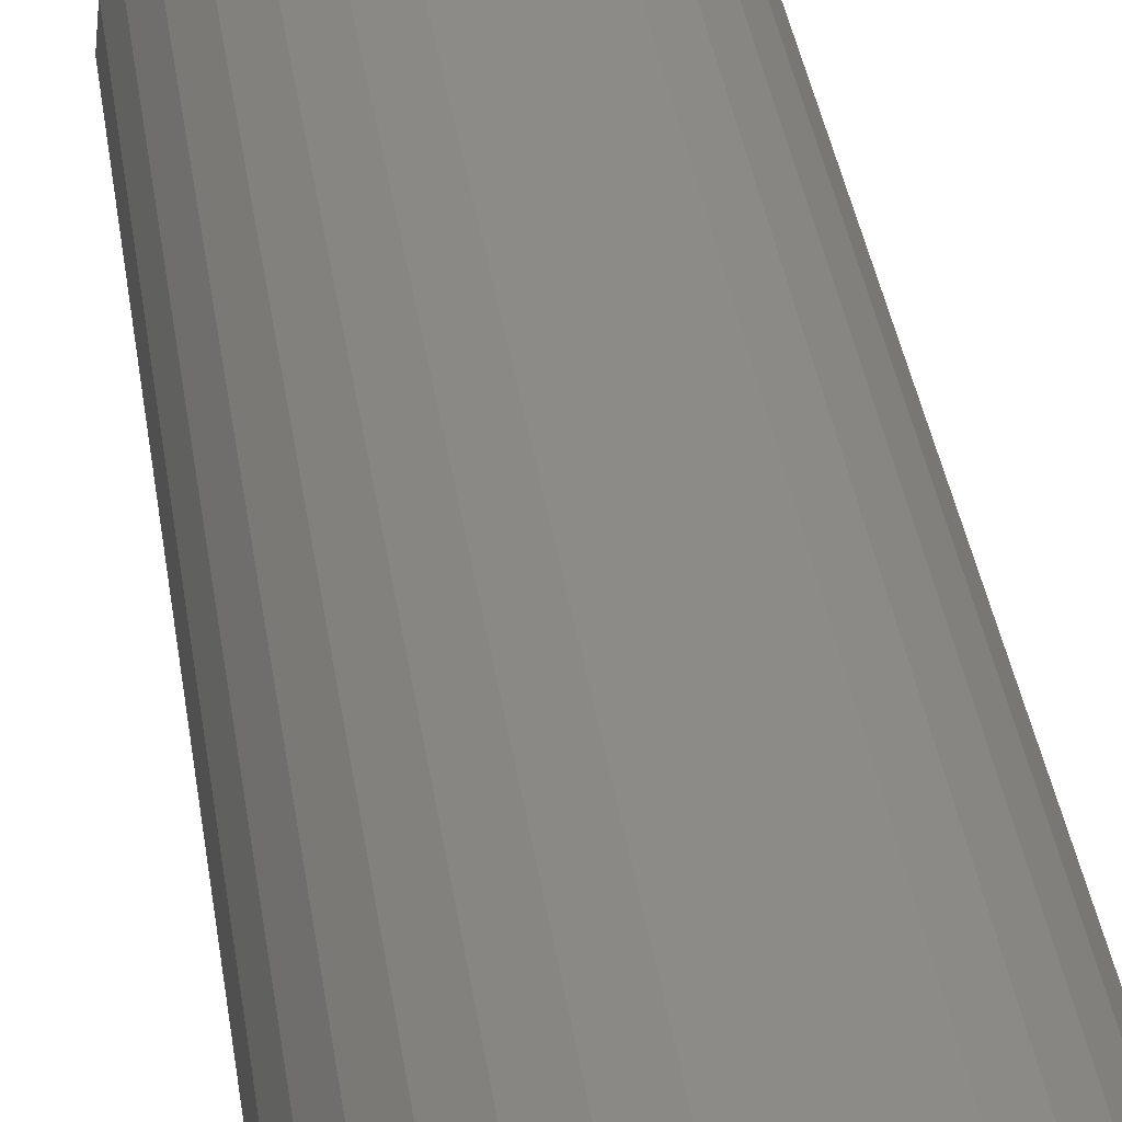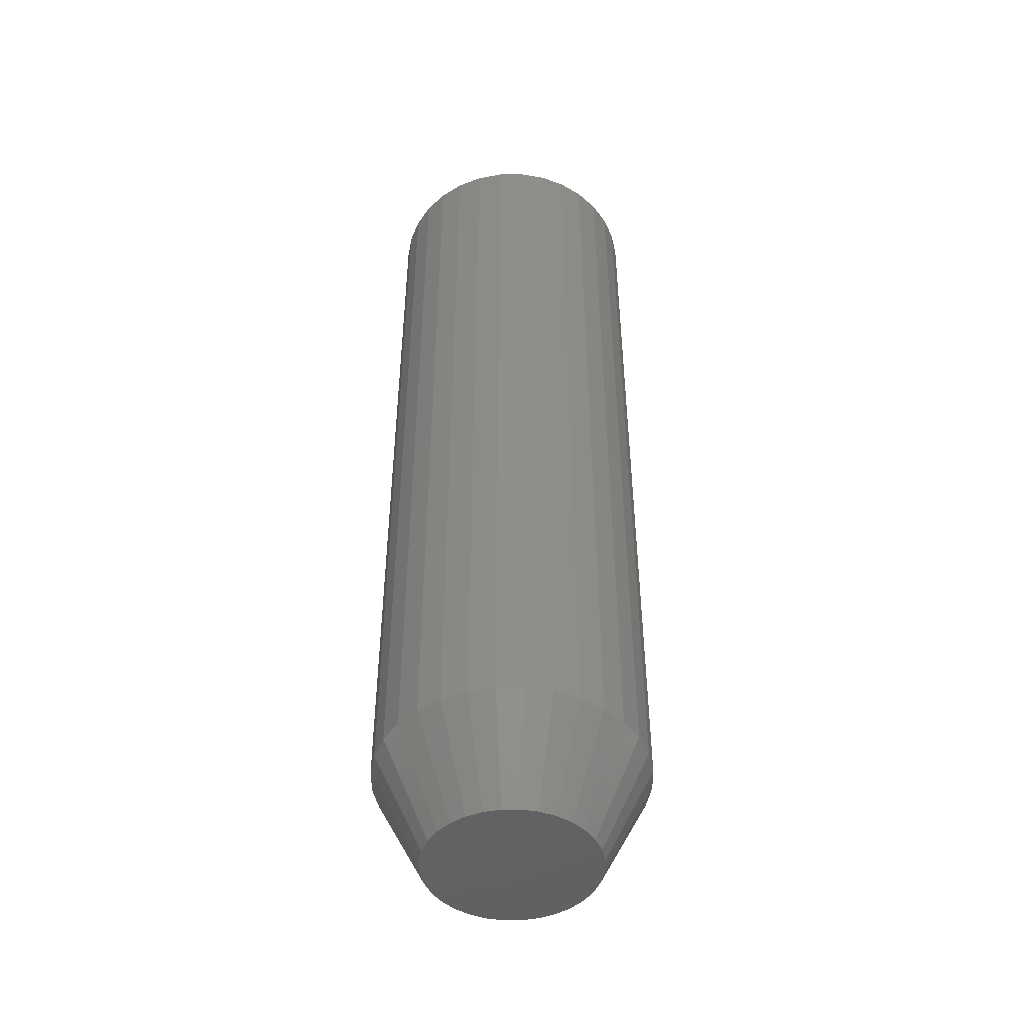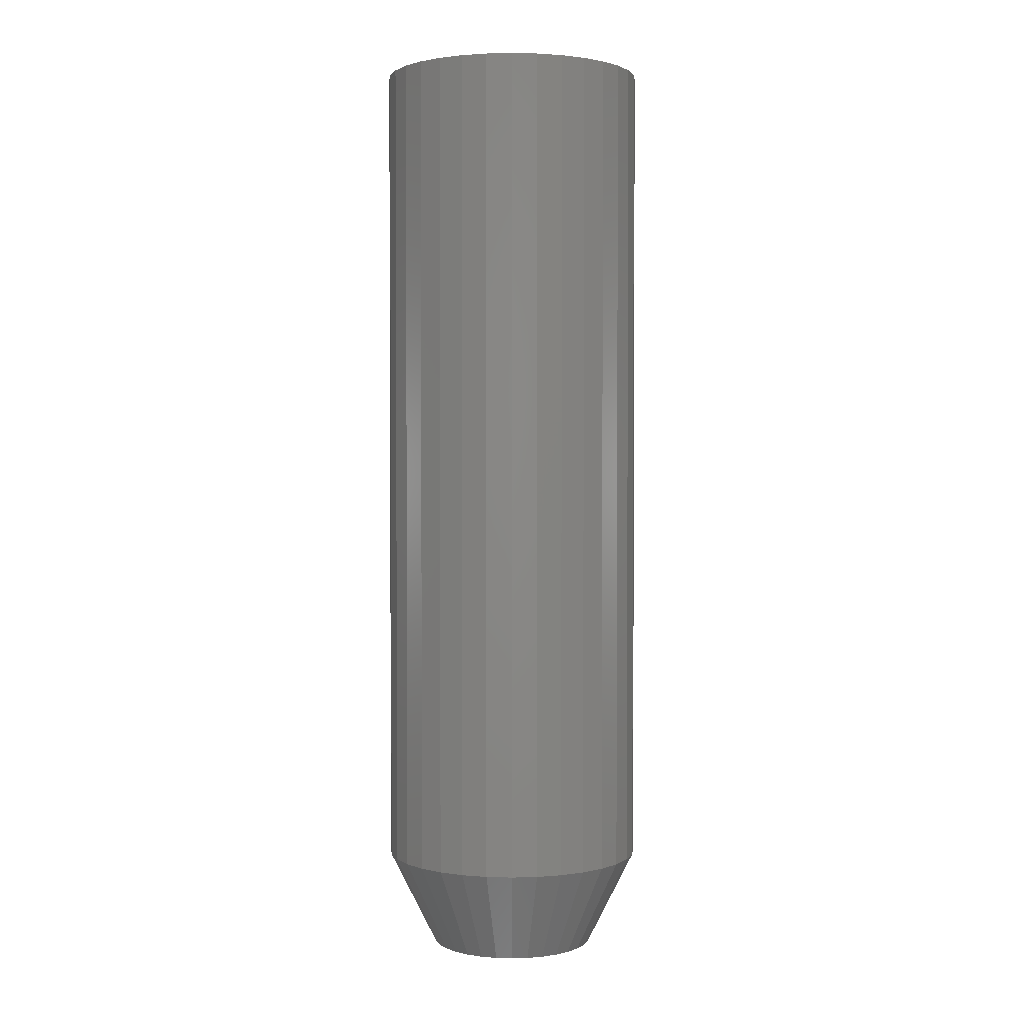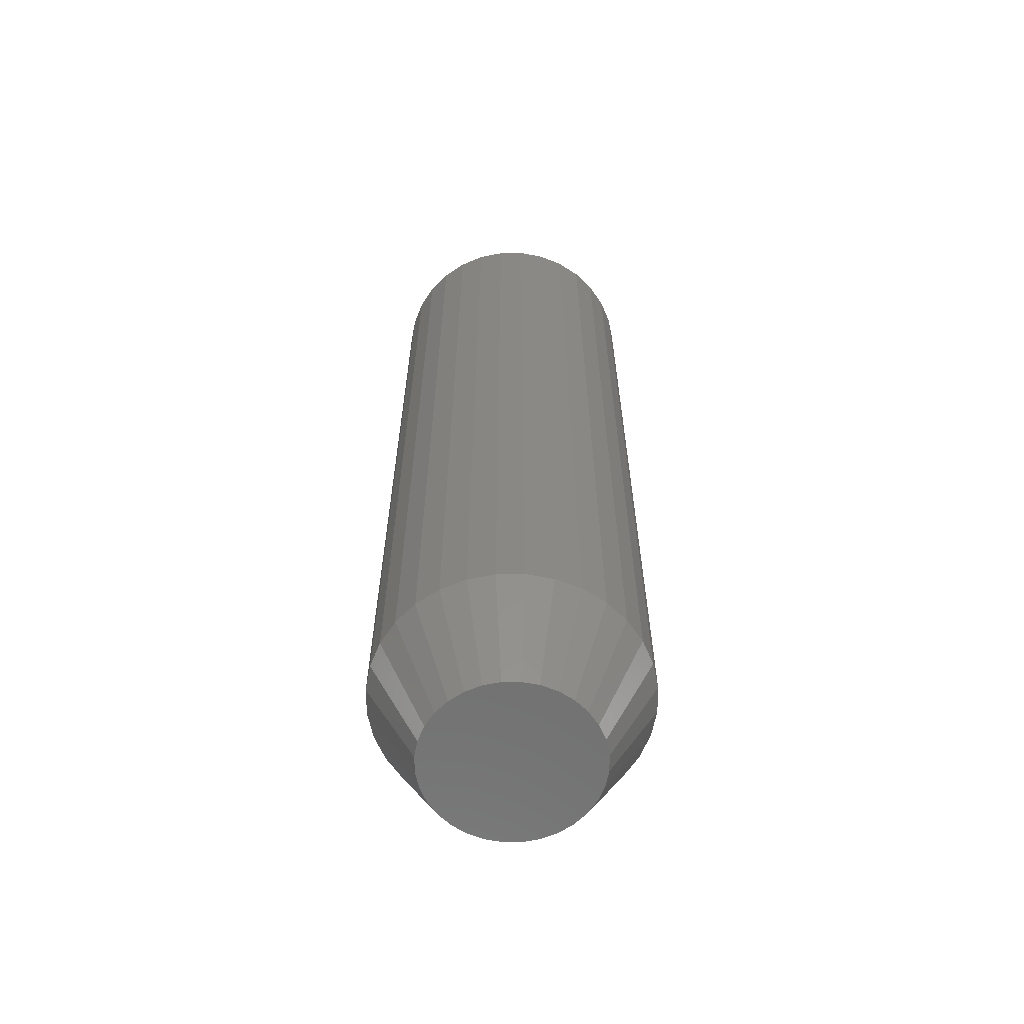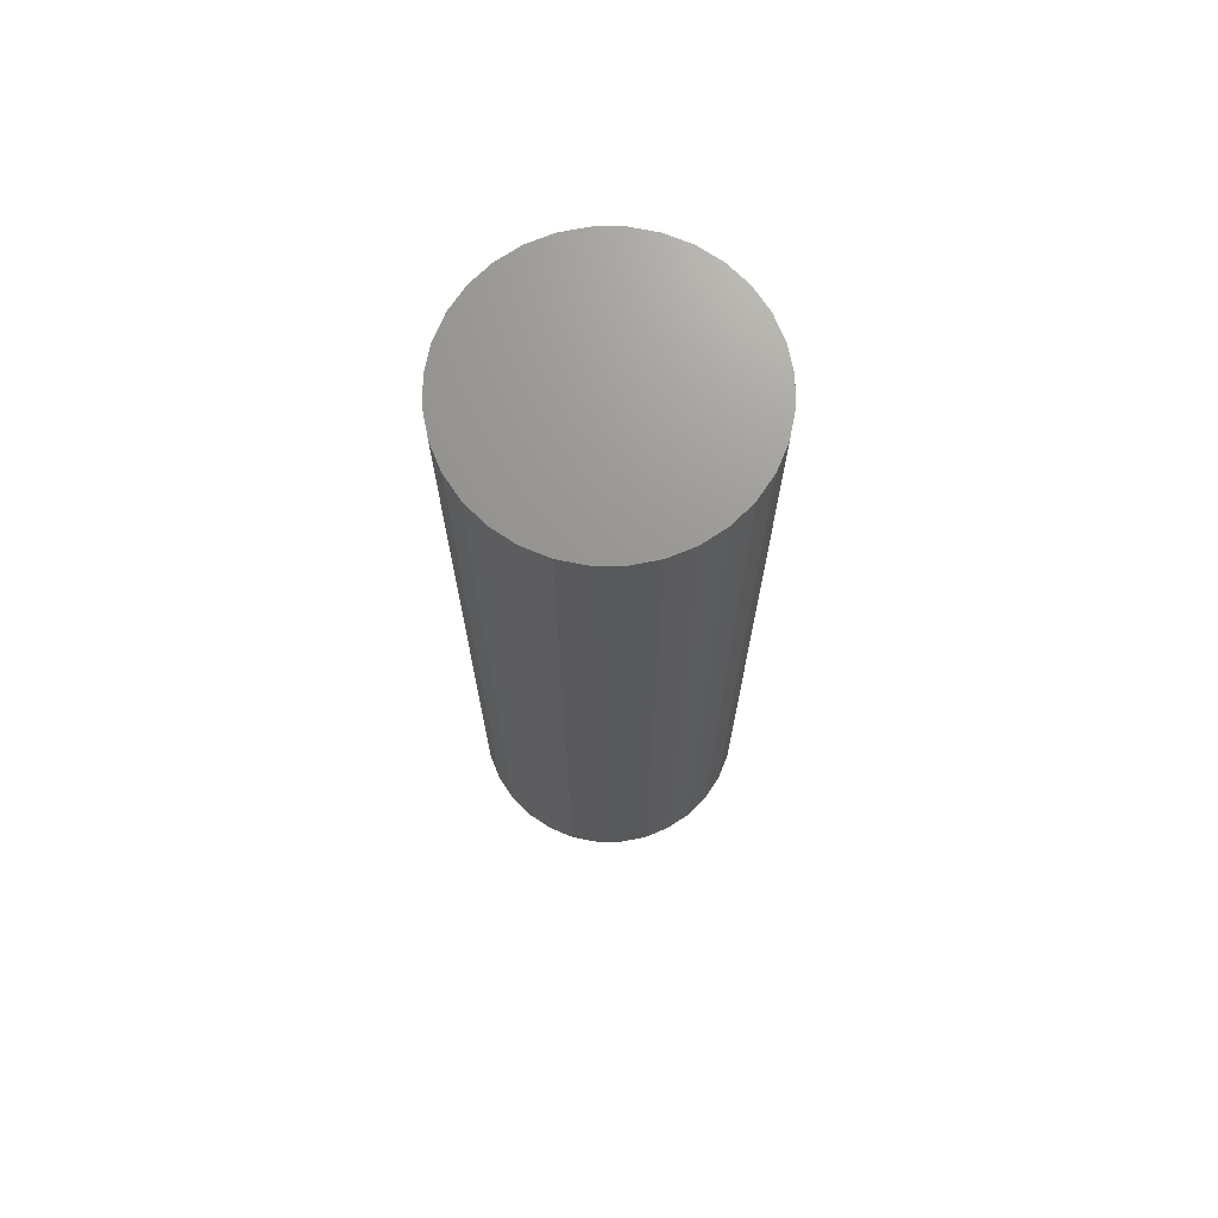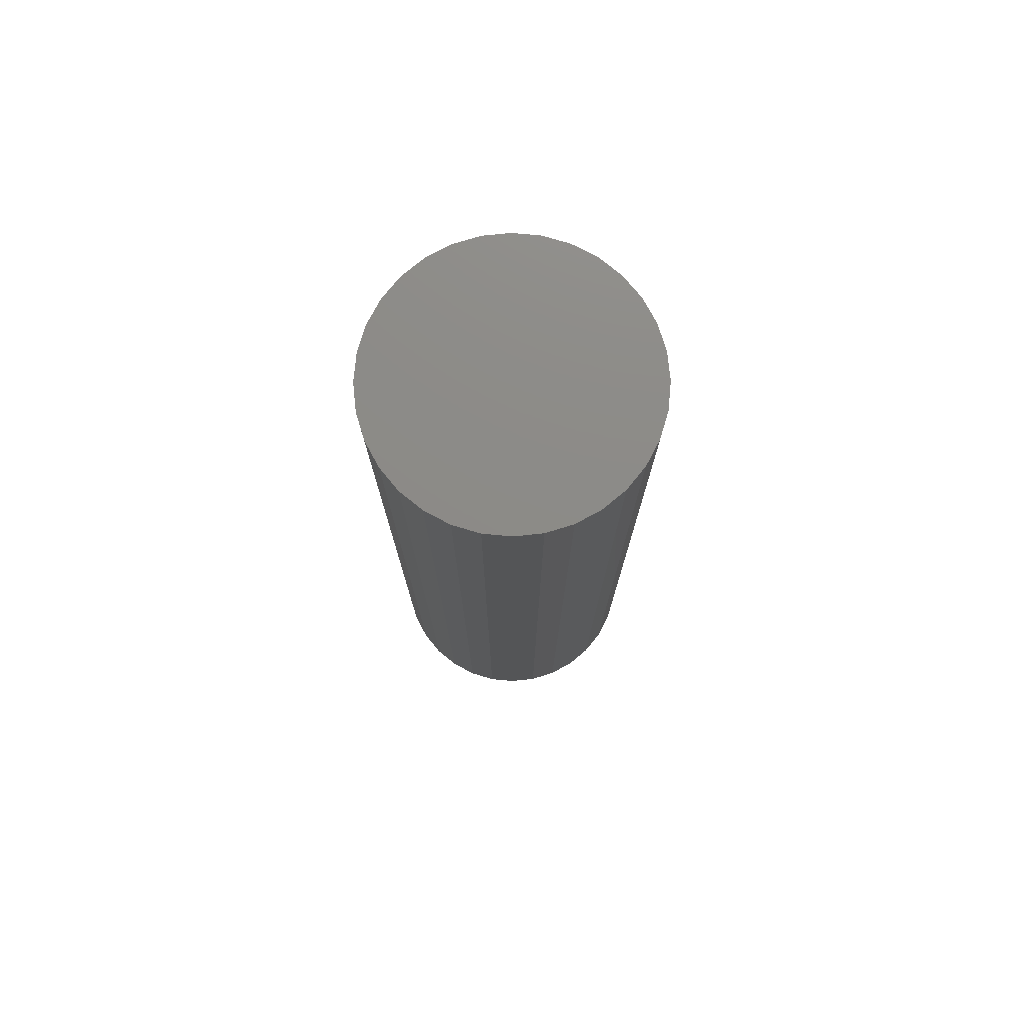
<metadata>
{"format":"stl","ext":"stl","renderer":"f3d","projection":"perspective","resolution":1024,"background":"white","views":[{"elev":34.4,"azim":-7.7,"up":"+Y"},{"elev":-46.9,"azim":-61.2,"up":"+Z"},{"elev":1.9,"azim":-22.4,"up":"+Z"},{"elev":-62.4,"azim":-95.1,"up":"+Z"},{"elev":70.7,"azim":-39.3,"up":"+Z"},{"elev":76.5,"azim":67.2,"up":"+Z"}]}
</metadata>
<code>
# stl→obj: 96 verts, 188 faces
v 0.005017 0.06752 0
v 0.01819 0.06622 0
v -0.008155 0.06622 0
v -0.02082 0.06238 0
v 0.03085 0.06238 0
v -0.03249 0.05614 0
v 0.04253 0.05614 0
v -0.04272 0.04774 0
v 0.05276 0.04774 0
v -0.05112 0.03751 0
v 0.06115 0.03751 0
v 0.05276 -0.04774 0
v -0.04272 -0.04774 0
v 0.06115 -0.03751 0
v -0.03249 -0.05614 0
v 0.04253 -0.05614 0
v -0.02082 -0.06238 0
v 0.03085 -0.06238 0
v -0.008155 -0.06622 0
v 0.01819 -0.06622 0
v 0.005016 -0.06752 0
v -0.05112 -0.03751 0
v -0.05736 -0.02584 0
v 0.06739 -0.02584 0
v -0.0612 -0.01317 0
v 0.07124 -0.01317 0
v -0.0625 2.159e-07 0
v 0.07253 1.907e-17 0
v -0.0612 0.01317 0
v 0.07124 0.01317 0
v -0.05736 0.02584 0
v 0.06739 0.02584 0
v 0.1116 -2.61e-17 0.07812
v 0.1116 0 0.75
v 0.1095 -0.02079 0.07812
v 0.1095 -0.02079 0.75
v 0.1035 -0.04079 0.07812
v 0.1035 -0.04079 0.75
v 0.09363 -0.05921 0.07812
v 0.09363 -0.05921 0.75
v 0.08038 -0.07536 0.07812
v 0.08038 -0.07536 0.75
v 0.06423 -0.08862 0.07812
v 0.06423 -0.08862 0.75
v 0.0458 -0.09847 0.07812
v 0.0458 -0.09847 0.75
v 0.02581 -0.1045 0.07812
v 0.02581 -0.1045 0.75
v 0.005016 -0.1066 0.07812
v 0.005016 -0.1066 0.75
v -0.01578 -0.1045 0.07812
v -0.01578 -0.1045 0.75
v -0.03577 -0.09847 0.07812
v -0.03577 -0.09847 0.75
v -0.0542 -0.08862 0.07812
v -0.0542 -0.08862 0.75
v -0.07035 -0.07536 0.07812
v -0.07035 -0.07536 0.75
v -0.0836 -0.05921 0.07812
v -0.0836 -0.05921 0.75
v -0.09345 -0.04079 0.07812
v -0.09345 -0.04079 0.75
v -0.09951 -0.02079 0.07812
v -0.09951 -0.02079 0.75
v -0.1016 -3.428e-17 0.07812
v -0.1016 1.305e-17 0.75
v -0.09951 0.02079 0.07812
v -0.09951 0.02079 0.75
v -0.09345 0.04079 0.07812
v -0.09345 0.04079 0.75
v -0.0836 0.05921 0.07812
v -0.0836 0.05921 0.75
v -0.07035 0.07536 0.07812
v -0.07035 0.07536 0.75
v -0.0542 0.08862 0.07812
v -0.0542 0.08862 0.75
v -0.03577 0.09847 0.07812
v -0.03577 0.09847 0.75
v -0.01578 0.1045 0.07812
v -0.01578 0.1045 0.75
v 0.005016 0.1066 0.07812
v 0.005016 0.1066 0.75
v 0.02581 0.1045 0.07812
v 0.02581 0.1045 0.75
v 0.0458 0.09847 0.07812
v 0.0458 0.09847 0.75
v 0.06423 0.08862 0.07812
v 0.06423 0.08862 0.75
v 0.08038 0.07536 0.07812
v 0.08038 0.07536 0.75
v 0.09363 0.05921 0.07812
v 0.09363 0.05921 0.75
v 0.1035 0.04079 0.07812
v 0.1035 0.04079 0.75
v 0.1095 0.02079 0.07812
v 0.1095 0.02079 0.75
f 1 2 3
f 4 3 2
f 5 4 2
f 6 4 5
f 7 6 5
f 8 6 7
f 9 8 7
f 10 8 9
f 11 10 9
f 12 13 14
f 15 13 12
f 16 15 12
f 17 15 16
f 18 17 16
f 19 17 18
f 20 19 18
f 21 19 20
f 13 22 14
f 14 22 23
f 14 23 24
f 24 23 25
f 24 25 26
f 26 25 27
f 26 27 28
f 28 27 29
f 28 29 30
f 30 29 31
f 30 31 32
f 32 31 10
f 32 10 11
f 33 34 35
f 35 34 36
f 35 36 37
f 37 36 38
f 37 38 39
f 39 38 40
f 39 40 41
f 41 40 42
f 41 42 43
f 43 42 44
f 43 44 45
f 45 44 46
f 45 46 47
f 47 46 48
f 47 48 49
f 49 48 50
f 49 50 51
f 51 50 52
f 51 52 53
f 53 52 54
f 53 54 55
f 55 54 56
f 55 56 57
f 57 56 58
f 57 58 59
f 59 58 60
f 59 60 61
f 61 60 62
f 61 62 63
f 63 62 64
f 63 64 65
f 65 64 66
f 65 66 67
f 67 66 68
f 67 68 69
f 69 68 70
f 69 70 71
f 71 70 72
f 71 72 73
f 73 72 74
f 73 74 75
f 75 74 76
f 75 76 77
f 77 76 78
f 77 78 79
f 79 78 80
f 79 80 81
f 81 80 82
f 81 82 83
f 83 82 84
f 83 84 85
f 85 84 86
f 85 86 87
f 87 86 88
f 87 88 89
f 89 88 90
f 89 90 91
f 91 90 92
f 91 92 93
f 93 92 94
f 93 94 95
f 95 94 96
f 95 96 33
f 33 96 34
f 27 65 29
f 29 65 67
f 29 67 31
f 31 67 69
f 31 69 10
f 10 69 71
f 10 71 8
f 8 71 73
f 8 73 6
f 6 73 75
f 6 75 4
f 4 75 77
f 4 77 3
f 3 77 79
f 3 79 1
f 1 79 81
f 1 81 2
f 2 81 83
f 2 83 5
f 5 83 85
f 5 85 7
f 7 85 87
f 7 87 9
f 9 87 89
f 9 89 11
f 11 89 91
f 11 91 32
f 32 91 93
f 32 93 30
f 30 93 95
f 30 95 28
f 28 95 33
f 28 33 26
f 26 33 35
f 26 35 24
f 24 35 37
f 24 37 14
f 14 37 39
f 14 39 12
f 12 39 41
f 12 41 16
f 16 41 43
f 16 43 18
f 18 43 45
f 18 45 20
f 20 45 47
f 20 47 21
f 21 47 49
f 21 49 19
f 19 49 51
f 19 51 17
f 17 51 53
f 17 53 15
f 15 53 55
f 15 55 13
f 13 55 57
f 13 57 22
f 22 57 59
f 22 59 23
f 23 59 61
f 23 61 25
f 25 61 63
f 25 63 27
f 27 63 65
f 80 84 82
f 84 80 78
f 84 78 86
f 86 78 76
f 86 76 88
f 44 54 46
f 46 54 52
f 46 52 48
f 48 52 50
f 88 76 90
f 90 76 74
f 90 74 92
f 92 74 72
f 92 72 94
f 94 72 70
f 94 70 96
f 96 70 68
f 96 68 34
f 34 68 66
f 34 66 36
f 36 66 64
f 36 64 38
f 38 64 62
f 38 62 40
f 40 62 60
f 40 60 42
f 42 60 58
f 42 58 44
f 44 58 56
f 44 56 54

</code>
